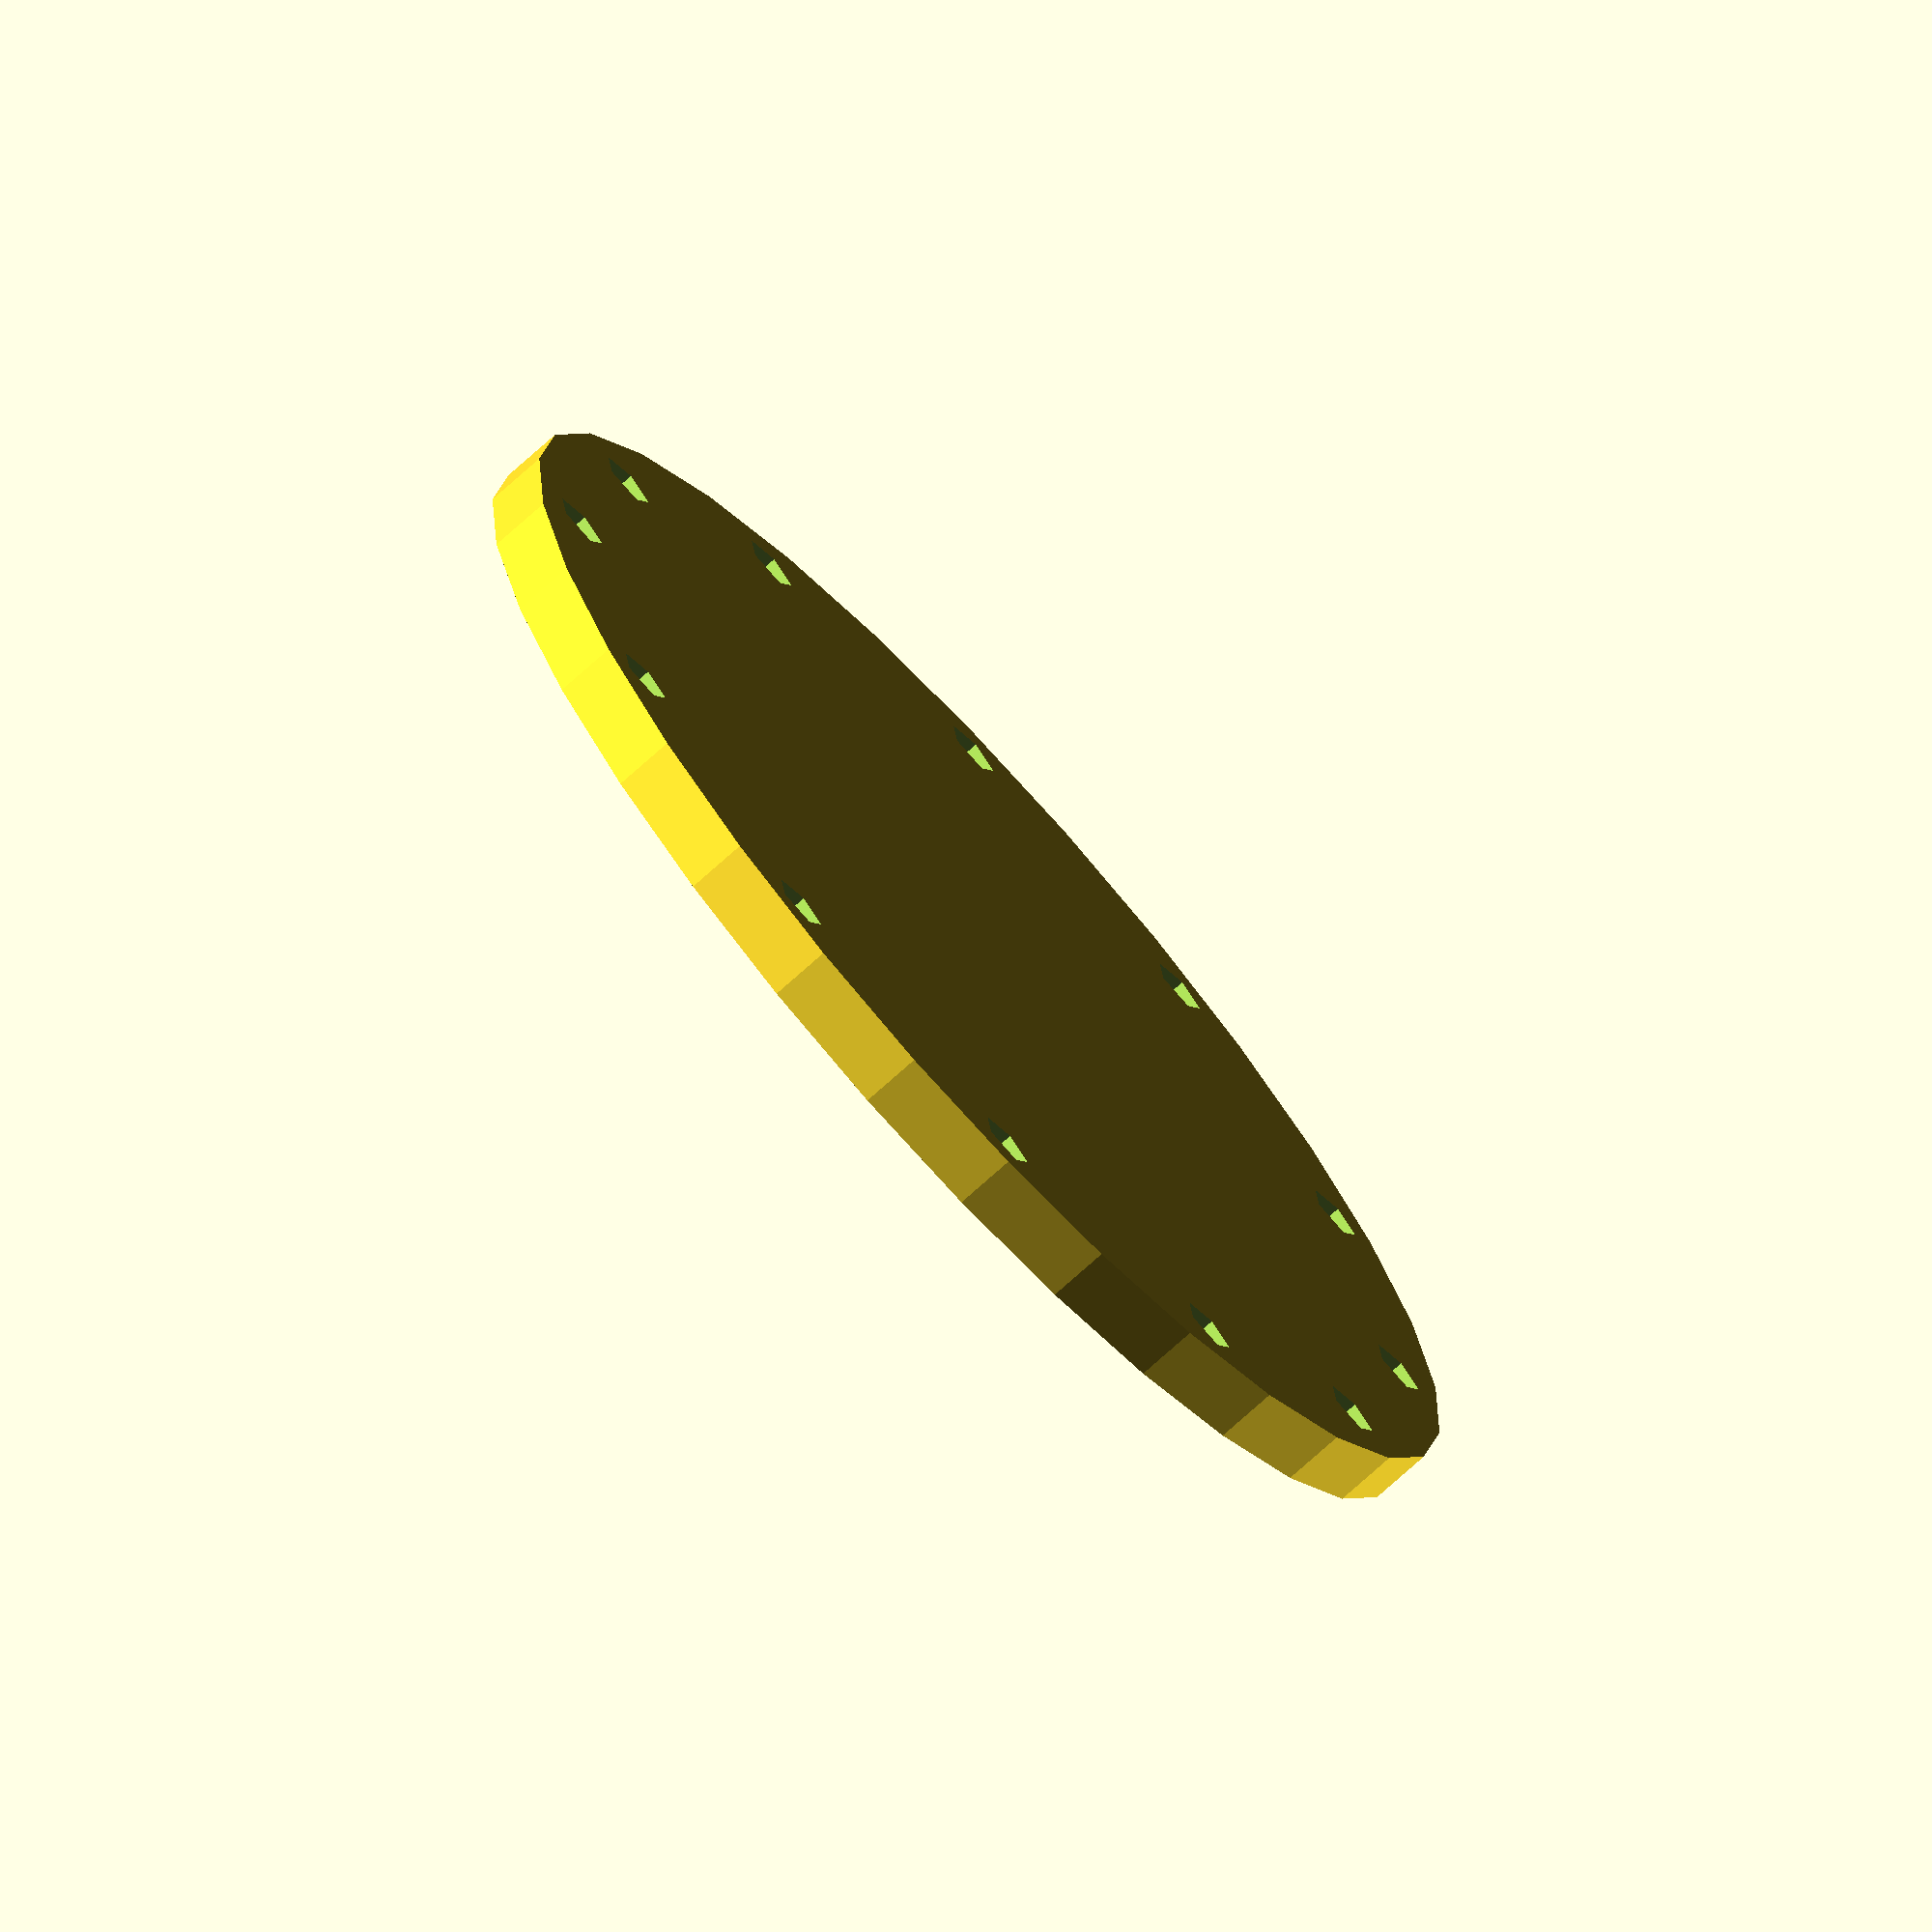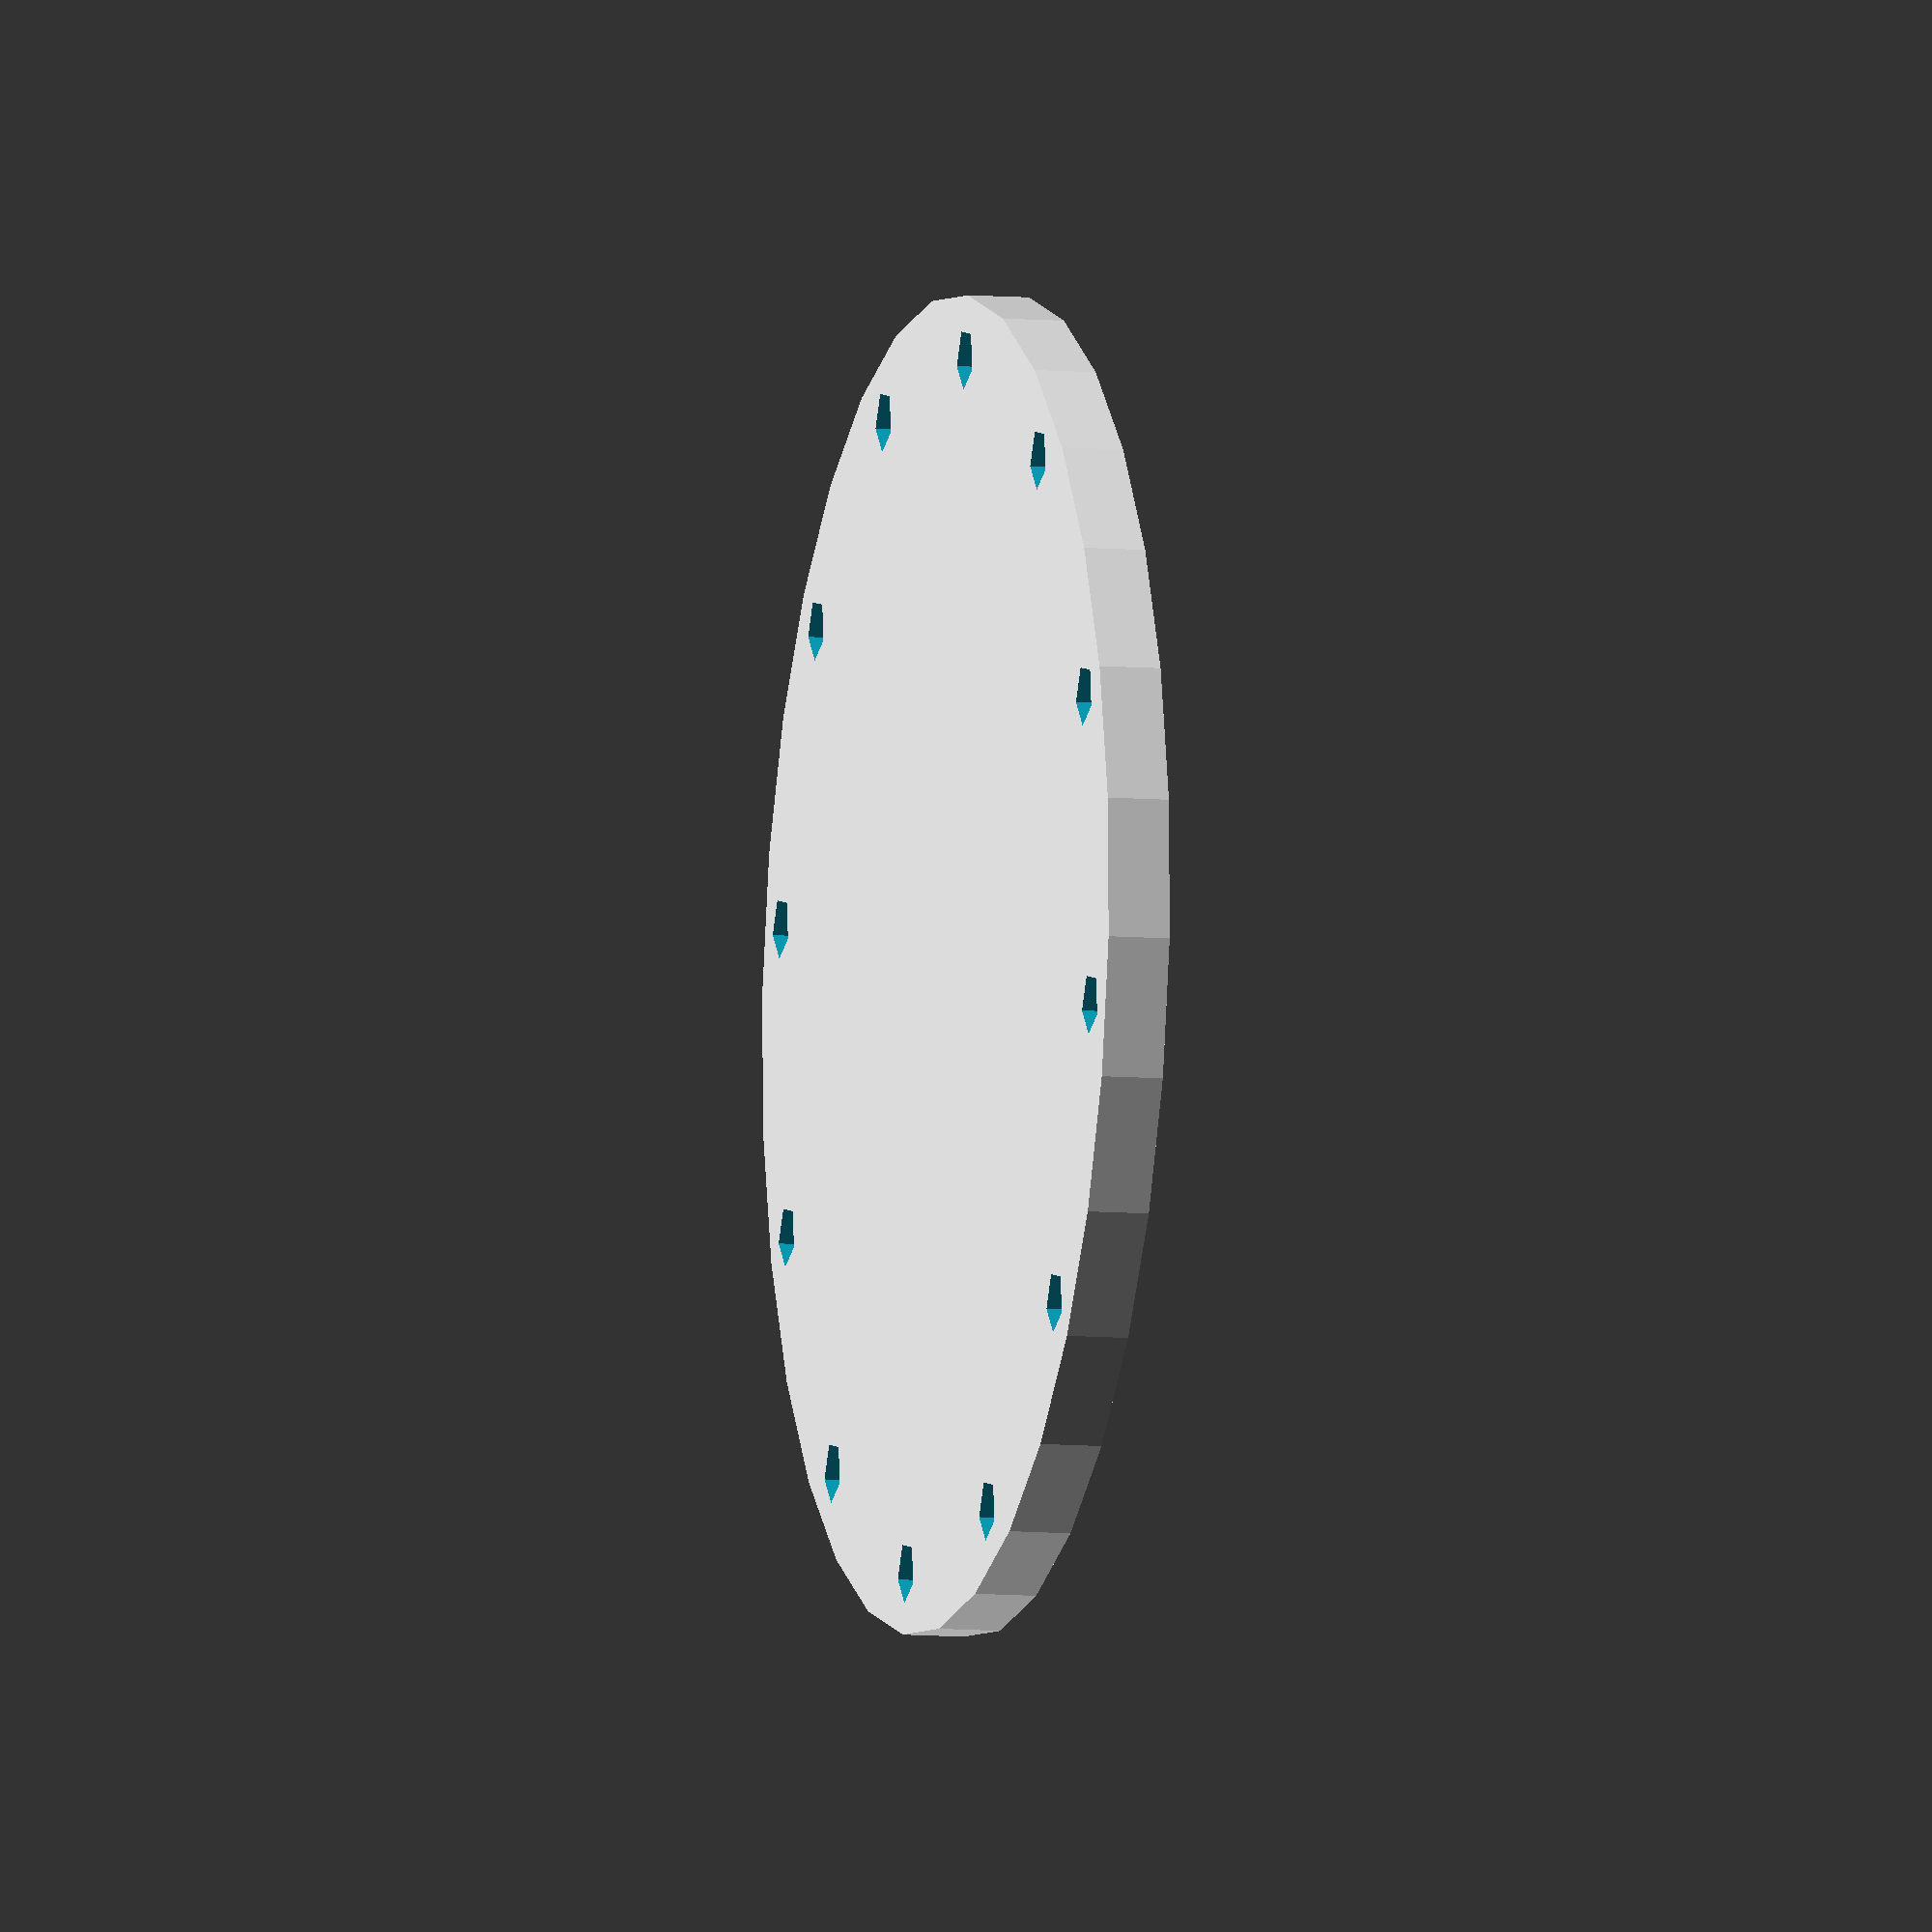
<openscad>
module wheel(){
    box_x = 35/2;
    box_y = 8;
    r = sqrt((box_x)^2 + (box_y)^2) + 2;
    difference(){
        cylinder(h = 2, r1 = r, r2 = r, center = true);
        holes = 3;
        for (i = [0: 5 * 4]){
            angle = i * 90/holes;
            x = (r - 2) * cos(angle);
            y = (r - 2) * sin(angle);
            translate([x, y, 0]){
                mini_r =1;
                cylinder(h = 3, r1 = mini_r, r2 = mini_r, center = true);

            }
        }
    }
}

wheel();

</openscad>
<views>
elev=253.0 azim=152.4 roll=47.8 proj=o view=solid
elev=7.5 azim=79.2 roll=255.0 proj=o view=solid
</views>
